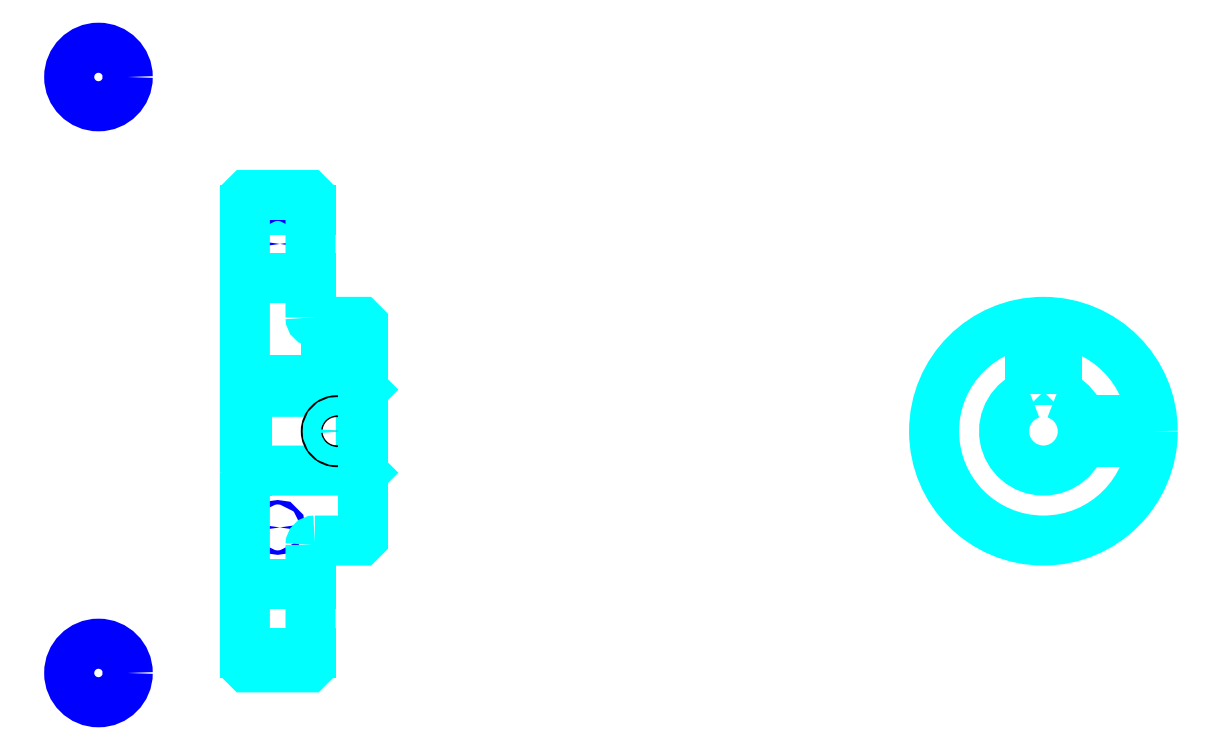
<metadata>
{"format":"dxf","ext":"dxf","renderer":"ezdxf+matplotlib","layout":"modelspace","background":"white","min_lineweight":24,"dpi":150}
</metadata>
<code>
0
SECTION
2
ENTITIES
0
LINE
8
0
10
135.6
20
187
30
0
11
150.6
21
187
31
0
0
LINE
8
0
10
135.6
20
85.8
30
0
11
150.6
21
85.8
31
0
0
LINE
8
0
10
162.1
20
127.4
30
0
11
162.6
21
126.9
31
0
0
LINE
8
0
10
162.1
20
145.4
30
0
11
162.6
21
145.9
31
0
0
LINE
8
0
10
136.1
20
145.4
30
0
11
136.1
21
127.4
31
0
0
POLYLINE
8
0
66
1
10
0
20
0
30
0
70
2
0
VERTEX
8
0
10
135.6
20
126.9
30
0
70
0
0
VERTEX
8
0
10
136.1
20
127.4
30
0
70
0
0
VERTEX
8
0
10
162.1
20
127.4
30
0
70
0
0
VERTEX
8
0
10
162.1
20
145.4
30
0
70
0
0
VERTEX
8
0
10
136.1
20
145.4
30
0
70
0
0
VERTEX
8
0
10
135.6
20
145.9
30
0
70
0
0
SEQEND
8
0
0
CIRCLE
8
0
10
143.1
20
179.2
30
0
40
0.5022
0
CIRCLE
8
0
10
102.1
20
217.4
30
0
40
6.696
0
CIRCLE
8
0
10
143.1
20
114.4
30
0
40
0.5022
0
CIRCLE
8
0
10
102.1
20
81.15
30
0
40
6.696
0
LINE
8
0
10
135.6
20
101.4
30
0
11
150.6
21
101.4
31
0
0
LINE
8
0
10
135.6
20
171.4
30
0
11
150.6
21
171.4
31
0
0
ARC
8
0
10
151.6
20
162.4
30
0
40
1
50
180
51
270
0
ARC
8
0
10
151.6
20
110.4
30
0
40
1
50
90
51
180
0
ARC
8
0
10
318.2
20
136.4
30
0
40
9
50
109.5
51
70.53
0
POLYLINE
8
0
66
1
10
0
20
0
30
0
70
2
0
VERTEX
8
0
10
321.2
20
144.9
30
0
70
0
0
VERTEX
8
0
10
321.2
20
148.2
30
0
70
0
0
VERTEX
8
0
10
315.2
20
148.2
30
0
70
0
0
VERTEX
8
0
10
315.2
20
144.9
30
0
70
0
0
SEQEND
8
0
0
LINE
8
0
10
135.6
20
148.2
30
0
11
162.6
21
148.2
31
0
0
POLYLINE
8
0
66
1
10
0
20
0
30
0
70
2
0
VERTEX
8
0
10
159.1
20
161.4
30
0
70
0
0
VERTEX
8
0
10
159.1
20
148.2
30
0
70
0
0
SEQEND
8
0
0
POLYLINE
8
0
66
1
10
0
20
0
30
0
70
2
0
VERTEX
8
0
10
154.1
20
161.4
30
0
70
0
0
VERTEX
8
0
10
154.1
20
148.2
30
0
70
0
0
SEQEND
8
0
0
POLYLINE
8
0
66
1
10
0
20
0
30
0
70
2
0
VERTEX
8
0
10
158.7
20
161.4
30
0
70
0
0
VERTEX
8
0
10
158.7
20
148.2
30
0
70
0
0
SEQEND
8
0
0
POLYLINE
8
0
66
1
10
0
20
0
30
0
70
2
0
VERTEX
8
0
10
154.5
20
161.4
30
0
70
0
0
VERTEX
8
0
10
154.5
20
148.2
30
0
70
0
0
SEQEND
8
0
0
POLYLINE
8
0
66
1
10
0
20
0
30
0
70
2
0
VERTEX
8
0
10
315.7
20
148.2
30
0
70
0
0
VERTEX
8
0
10
315.7
20
161.3
30
0
70
0
0
SEQEND
8
0
0
POLYLINE
8
0
66
1
10
0
20
0
30
0
70
2
0
VERTEX
8
0
10
320.7
20
148.2
30
0
70
0
0
VERTEX
8
0
10
320.7
20
161.3
30
0
70
0
0
SEQEND
8
0
0
POLYLINE
8
0
66
1
10
0
20
0
30
0
70
2
0
VERTEX
8
0
10
316.1
20
148.2
30
0
70
0
0
VERTEX
8
0
10
316.1
20
161.3
30
0
70
0
0
SEQEND
8
0
0
POLYLINE
8
0
66
1
10
0
20
0
30
0
70
2
0
VERTEX
8
0
10
320.2
20
148.2
30
0
70
0
0
VERTEX
8
0
10
320.2
20
161.3
30
0
70
0
0
SEQEND
8
0
0
CIRCLE
8
0
10
156.6
20
136.4
30
0
40
2.5
0
CIRCLE
8
0
10
156.6
20
136.4
30
0
40
2.065
0
POLYLINE
8
0
66
1
10
0
20
0
30
0
70
2
0
VERTEX
8
0
10
326.8
20
138.9
30
0
70
0
0
VERTEX
8
0
10
343
20
138.9
30
0
70
0
0
SEQEND
8
0
0
POLYLINE
8
0
66
1
10
0
20
0
30
0
70
2
0
VERTEX
8
0
10
326.8
20
133.9
30
0
70
0
0
VERTEX
8
0
10
343
20
133.9
30
0
70
0
0
SEQEND
8
0
0
POLYLINE
8
0
66
1
10
0
20
0
30
0
70
2
0
VERTEX
8
0
10
326.9
20
138.5
30
0
70
0
0
VERTEX
8
0
10
343.1
20
138.5
30
0
70
0
0
SEQEND
8
0
0
POLYLINE
8
0
66
1
10
0
20
0
30
0
70
2
0
VERTEX
8
0
10
326.9
20
134.4
30
0
70
0
0
VERTEX
8
0
10
343.1
20
134.4
30
0
70
0
0
SEQEND
8
0
0
POLYLINE
8
0
66
1
10
0
20
0
30
0
70
2
0
VERTEX
8
0
10
135.6
20
126.9
30
0
70
0
0
VERTEX
8
0
10
135.6
20
82.92
30
0
70
0
0
VERTEX
8
0
10
136.1
20
82.42
30
0
70
0
0
VERTEX
8
0
10
150.1
20
82.42
30
0
70
0
0
VERTEX
8
0
10
150.6
20
82.92
30
0
70
0
0
VERTEX
8
0
10
150.6
20
110.4
30
0
70
0
0
SEQEND
8
0
0
POLYLINE
8
0
66
1
10
0
20
0
30
0
70
2
0
VERTEX
8
0
10
151.6
20
111.4
30
0
70
0
0
VERTEX
8
0
10
162.1
20
111.4
30
0
70
0
0
VERTEX
8
0
10
162.6
20
111.9
30
0
70
0
0
VERTEX
8
0
10
162.6
20
160.9
30
0
70
0
0
VERTEX
8
0
10
162.1
20
161.4
30
0
70
0
0
VERTEX
8
0
10
151.6
20
161.4
30
0
70
0
0
SEQEND
8
0
0
POLYLINE
8
0
66
1
10
0
20
0
30
0
70
2
0
VERTEX
8
0
10
150.6
20
162.4
30
0
70
0
0
VERTEX
8
0
10
150.6
20
189.9
30
0
70
0
0
VERTEX
8
0
10
150.1
20
190.4
30
0
70
0
0
VERTEX
8
0
10
136.1
20
190.4
30
0
70
0
0
VERTEX
8
0
10
135.6
20
189.9
30
0
70
0
0
VERTEX
8
0
10
135.6
20
126.9
30
0
70
0
0
SEQEND
8
0
0
CIRCLE
8
0
10
318.2
20
136.4
30
0
40
25
0
ENDSEC
0
EOF

</code>
